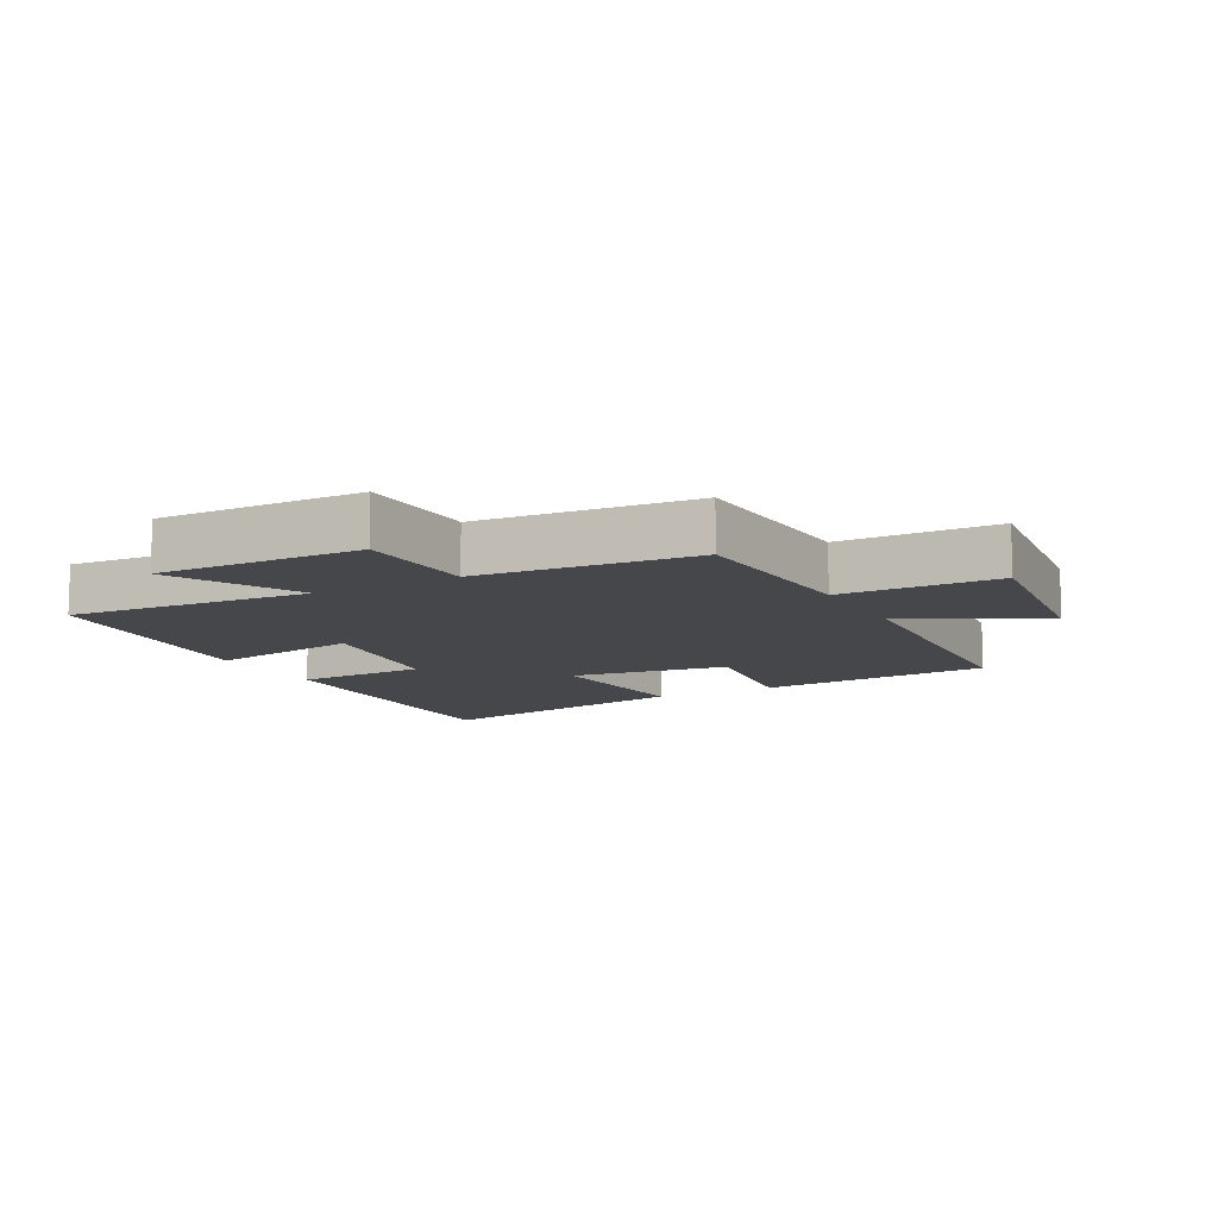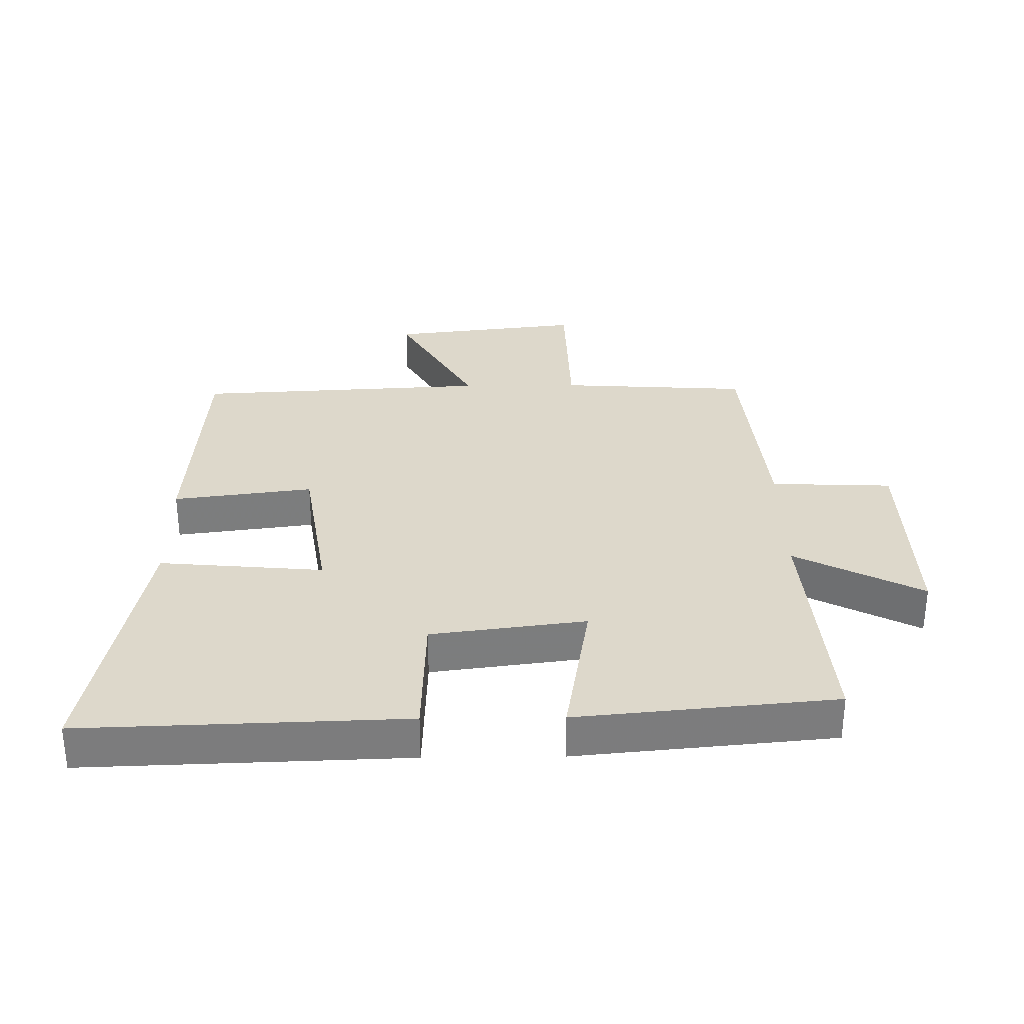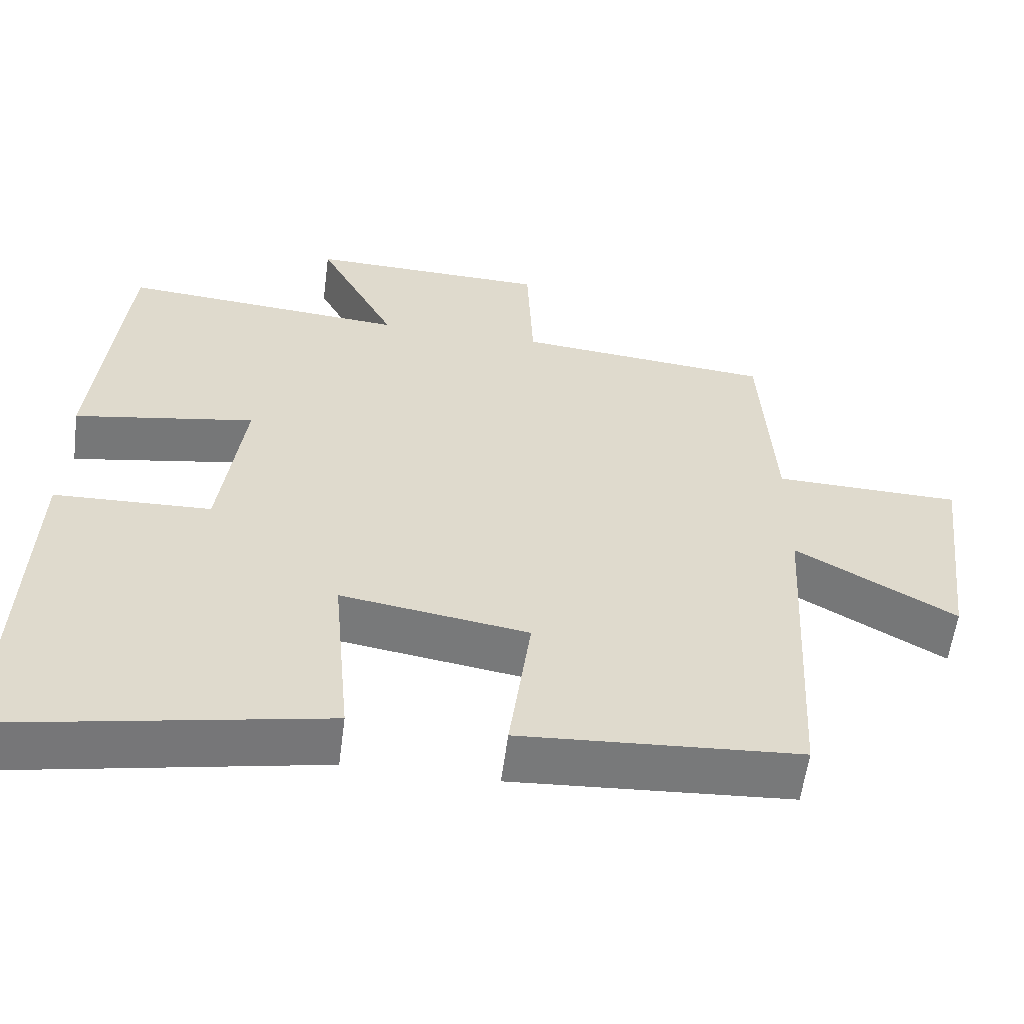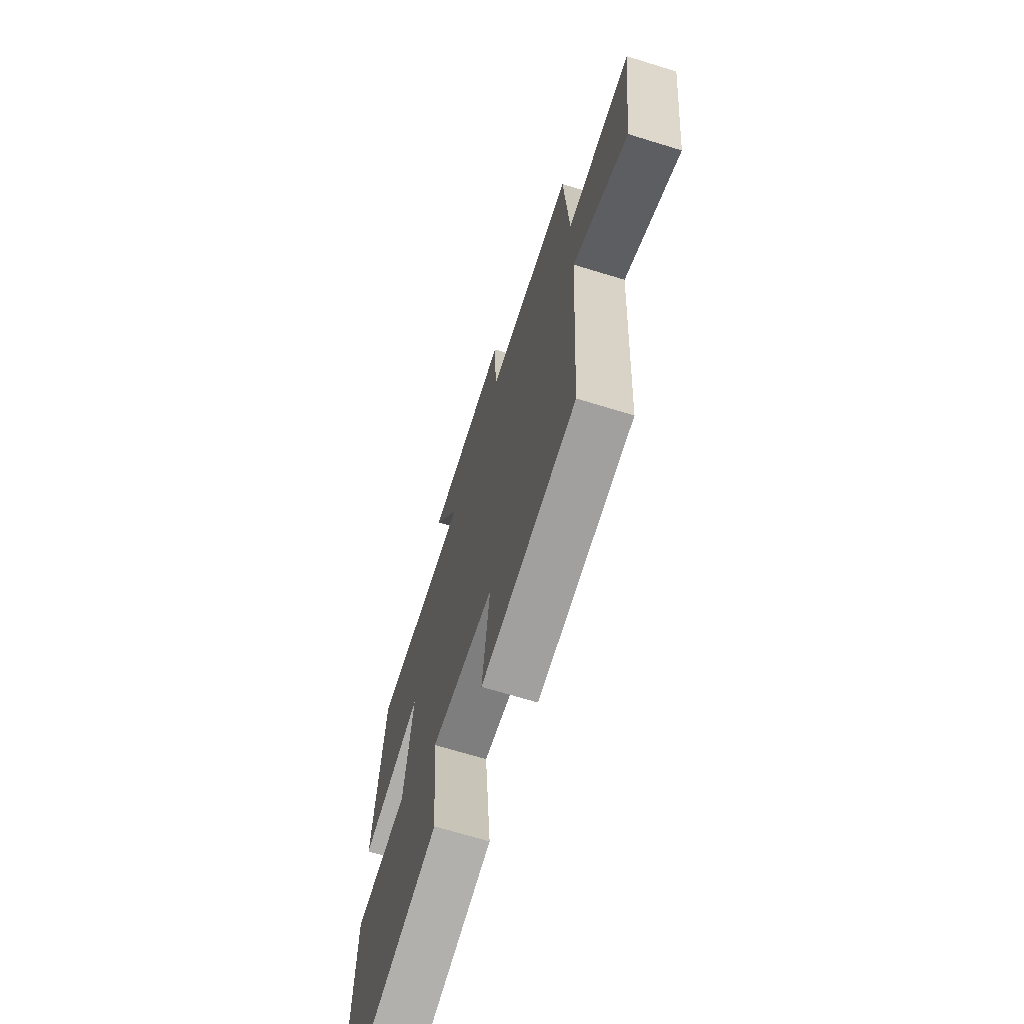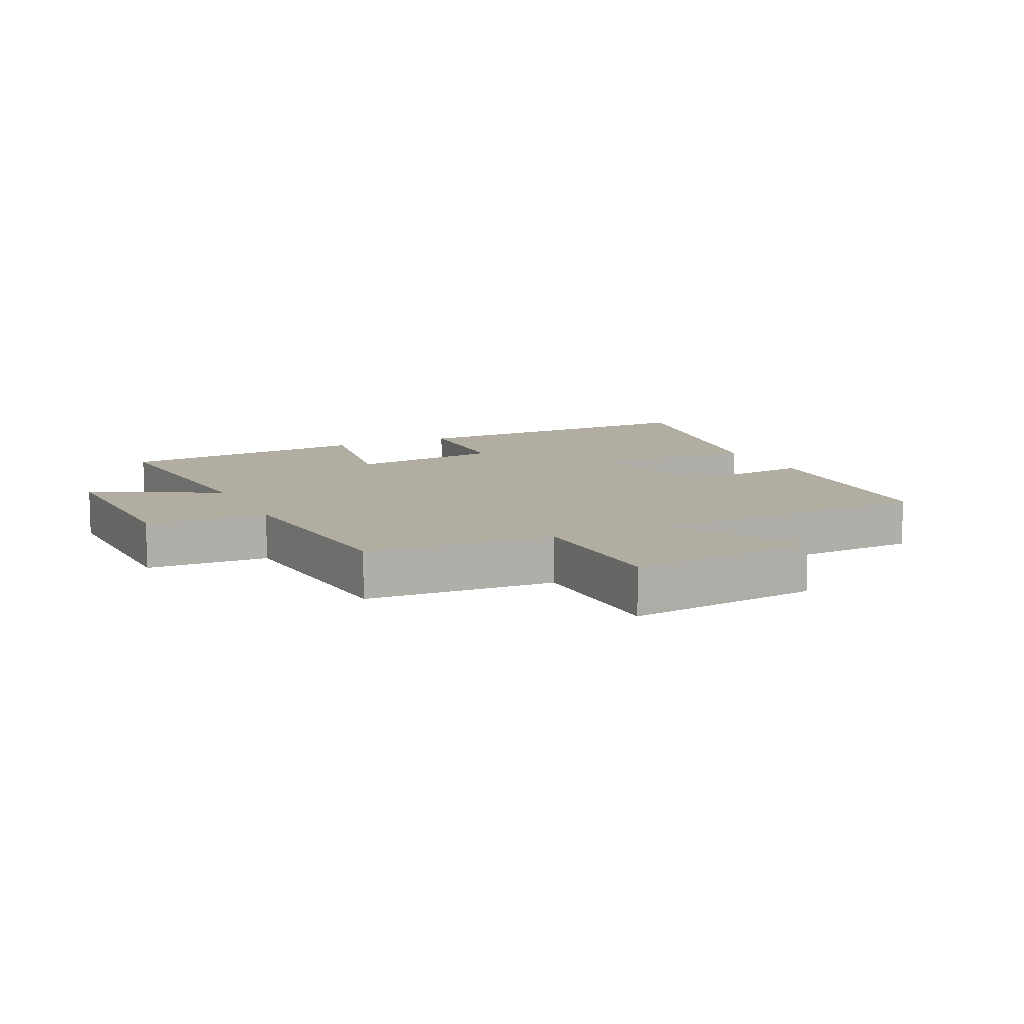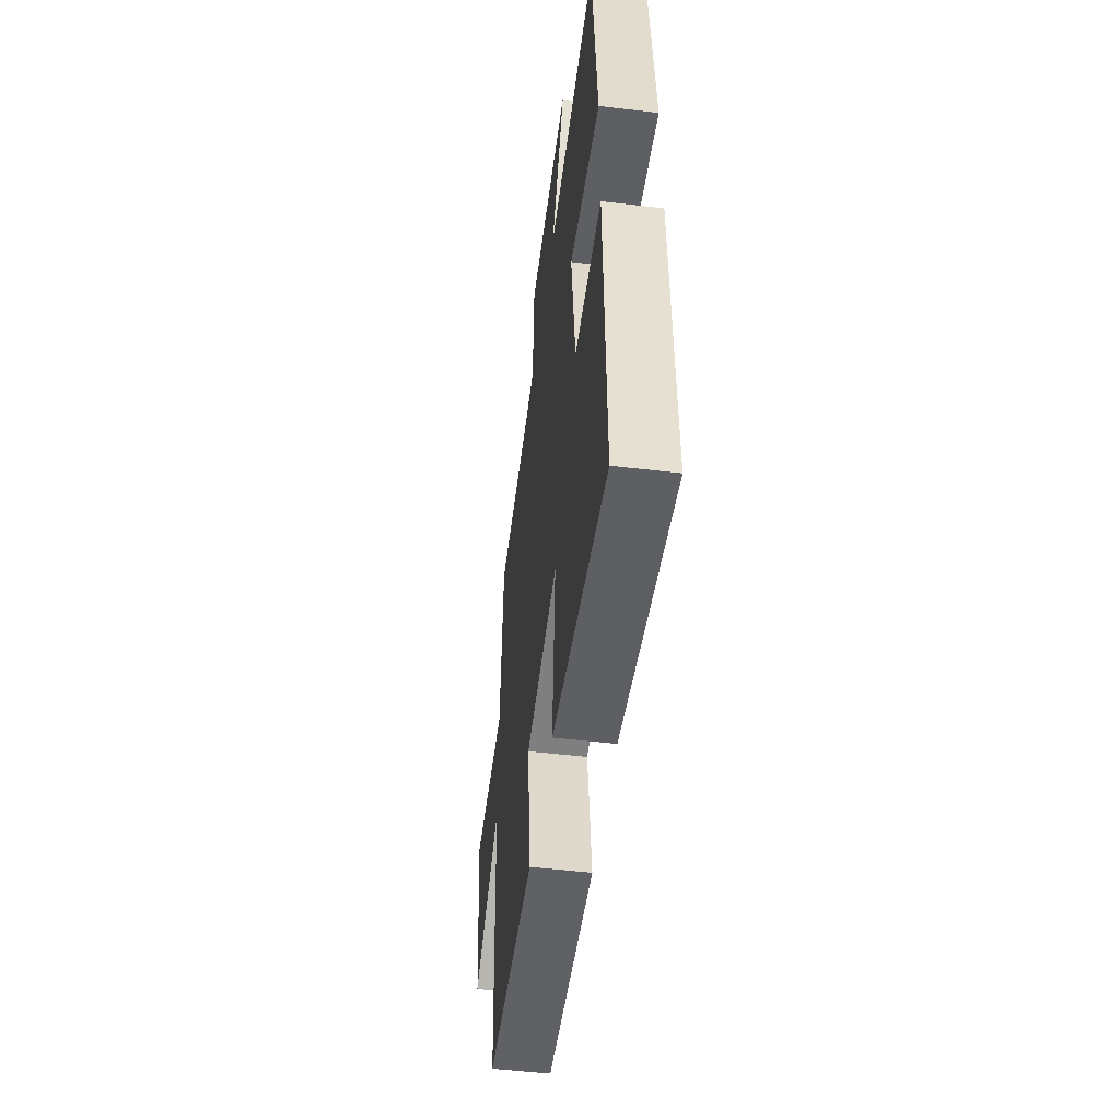
<metadata>
{"format":"obj","ext":"obj","renderer":"f3d","projection":"perspective","resolution":1024,"background":"white","views":[{"elev":-10.7,"azim":28.4,"up":"+Y"},{"elev":31.5,"azim":-90.7,"up":"+Y"},{"elev":-57.9,"azim":-7.4,"up":"+Z"},{"elev":-68.1,"azim":72.8,"up":"+Z"},{"elev":10.3,"azim":64.6,"up":"+Y"},{"elev":-51.1,"azim":-97.4,"up":"+Z"}]}
</metadata>
<code>
v 0.482 0.07 0.469
v 0.5 0.07 0.172
v 0.747 0.07 0.166
v 0.711 0.07 -0.136
v 0.5 0.07 -0.016
v 0.475 0.07 -0.476
v 0.106 0.07 -0.5
v 0.135 0.07 -0.281
v -0.113 0.07 -0.243
v -0.09 0.07 -0.5
v -0.517 0.07 -0.582
v -0.5 0.07 -0.08
v -0.292 0.07 -0.073
v -0.26 0.07 0.169
v -0.5 0.07 0.128
v -0.461 0.07 0.53
v -0.081 0.07 0.5
v -0.185 0.07 0.699
v 0.135 0.07 0.691
v 0.143 0.07 0.5
v 0.482 0 0.469
v 0.5 0 0.172
v 0.747 0 0.166
v 0.711 0 -0.136
v 0.5 0 -0.016
v 0.475 0 -0.476
v 0.106 0 -0.5
v 0.135 0 -0.281
v -0.113 0 -0.243
v -0.09 0 -0.5
v -0.517 0 -0.582
v -0.5 0 -0.08
v -0.292 0 -0.073
v -0.26 0 0.169
v -0.5 0 0.128
v -0.461 0 0.53
v -0.081 0 0.5
v -0.185 0 0.699
v 0.135 0 0.691
v 0.143 0 0.5
f 17 18 19 20
f 17 20 1 2
f 14 15 16 17
f 13 14 17 2
f 11 12 13
f 10 11 13
f 9 10 13
f 13 2 3
f 9 13 3
f 8 9 3
f 5 6 7 8
f 5 8 3
f 3 4 5
f 40 39 38 37
f 22 21 40 37
f 37 36 35 34
f 22 37 34 33
f 33 32 31
f 33 31 30
f 33 30 29
f 23 22 33
f 23 33 29
f 23 29 28
f 28 27 26 25
f 23 28 25
f 25 24 23
f 1 21 22 2
f 2 22 23 3
f 3 23 24 4
f 4 24 25 5
f 5 25 26 6
f 6 26 27 7
f 7 27 28 8
f 8 28 29 9
f 9 29 30 10
f 10 30 31 11
f 11 31 32 12
f 12 32 33 13
f 13 33 34 14
f 14 34 35 15
f 15 35 36 16
f 16 36 37 17
f 17 37 38 18
f 18 38 39 19
f 19 39 40 20
f 20 40 21 1

</code>
